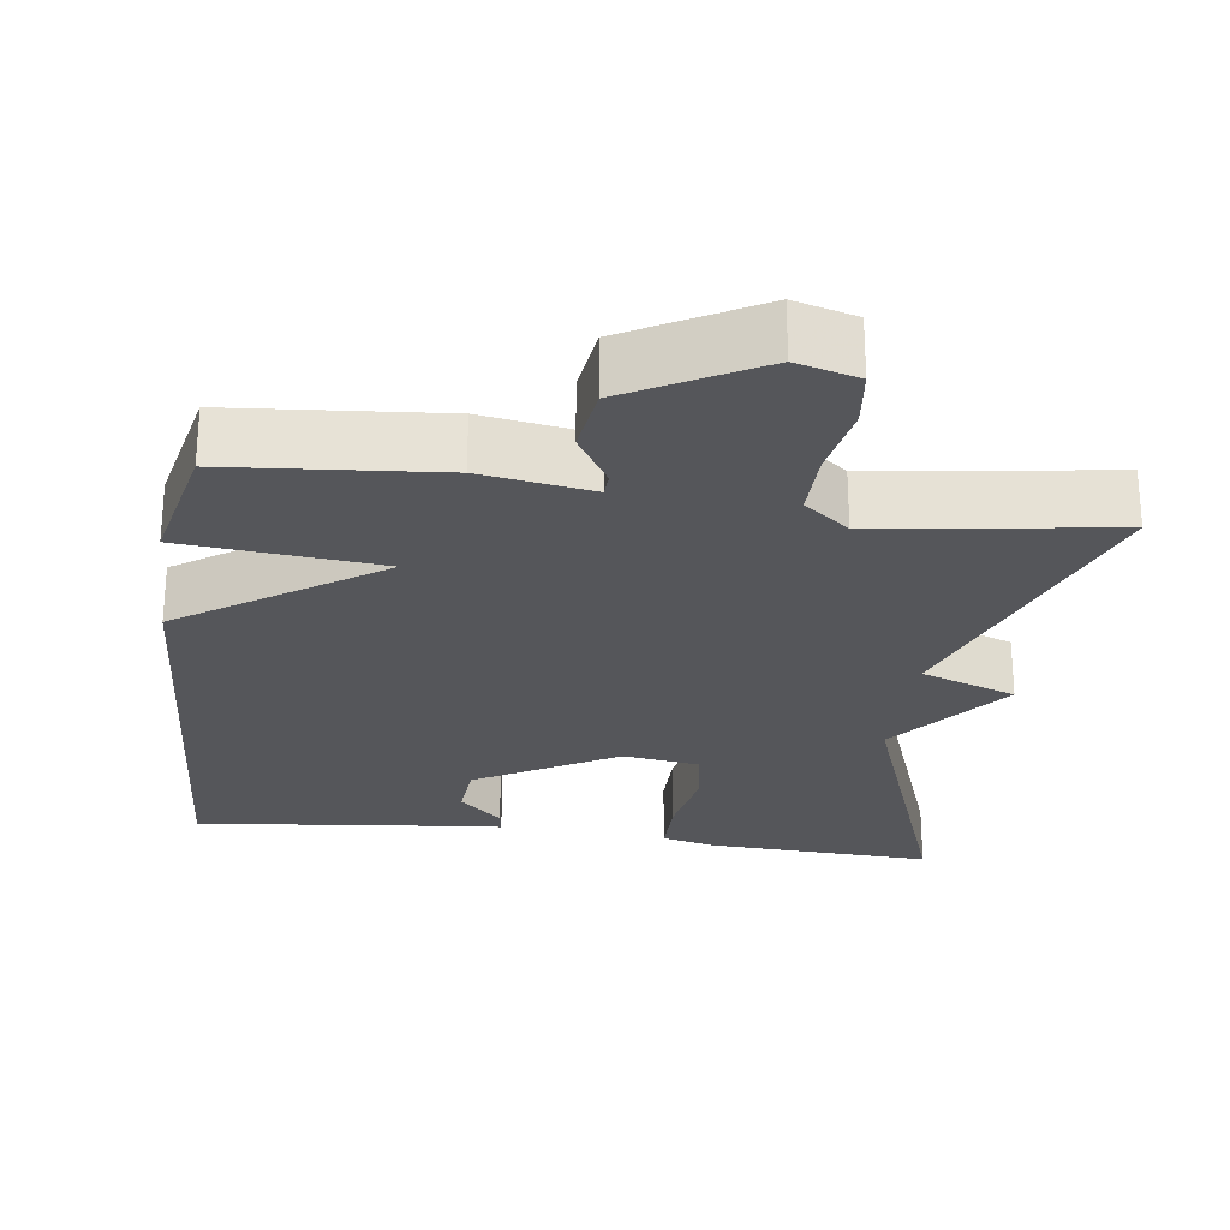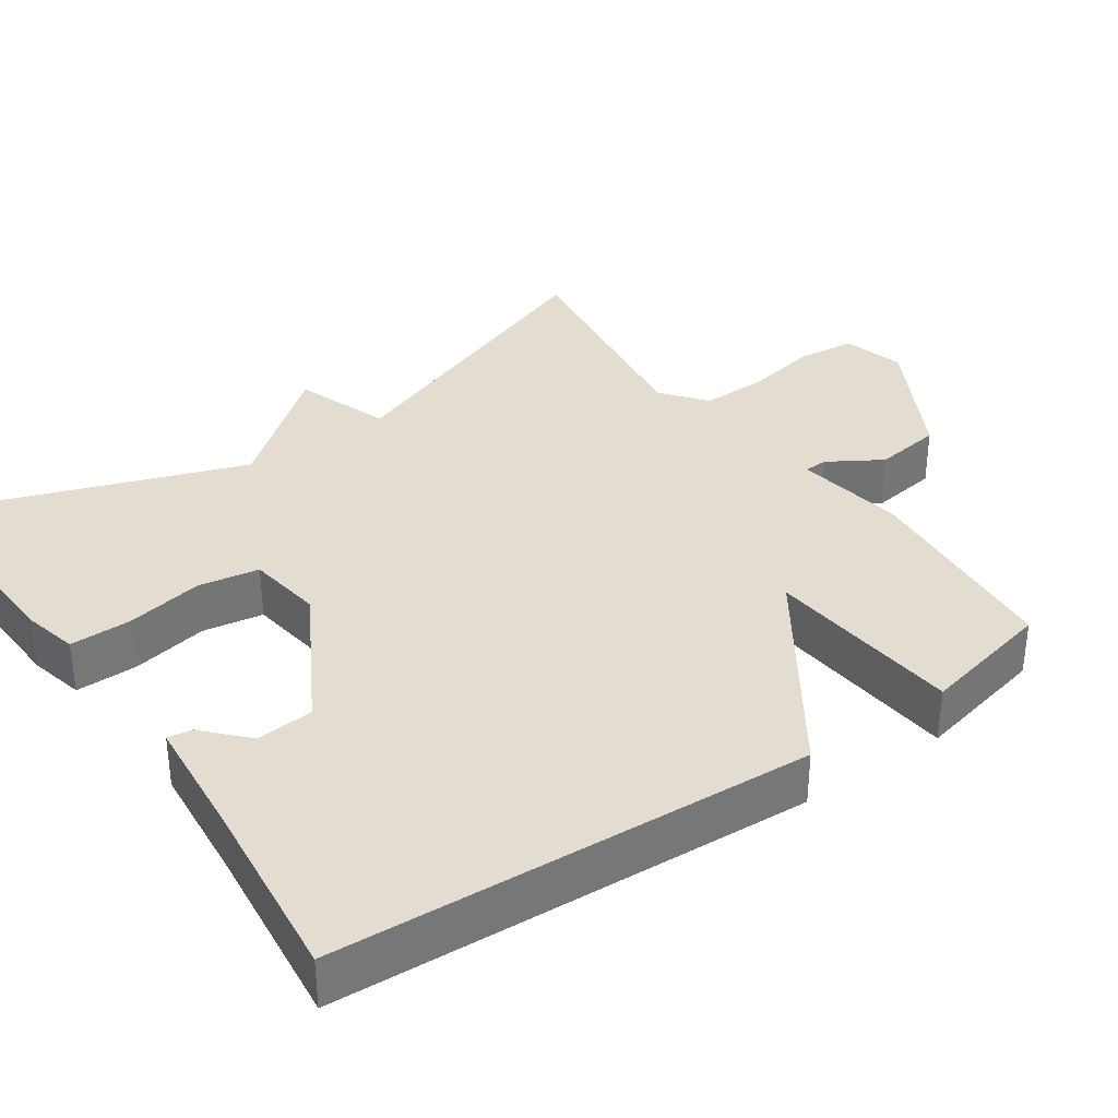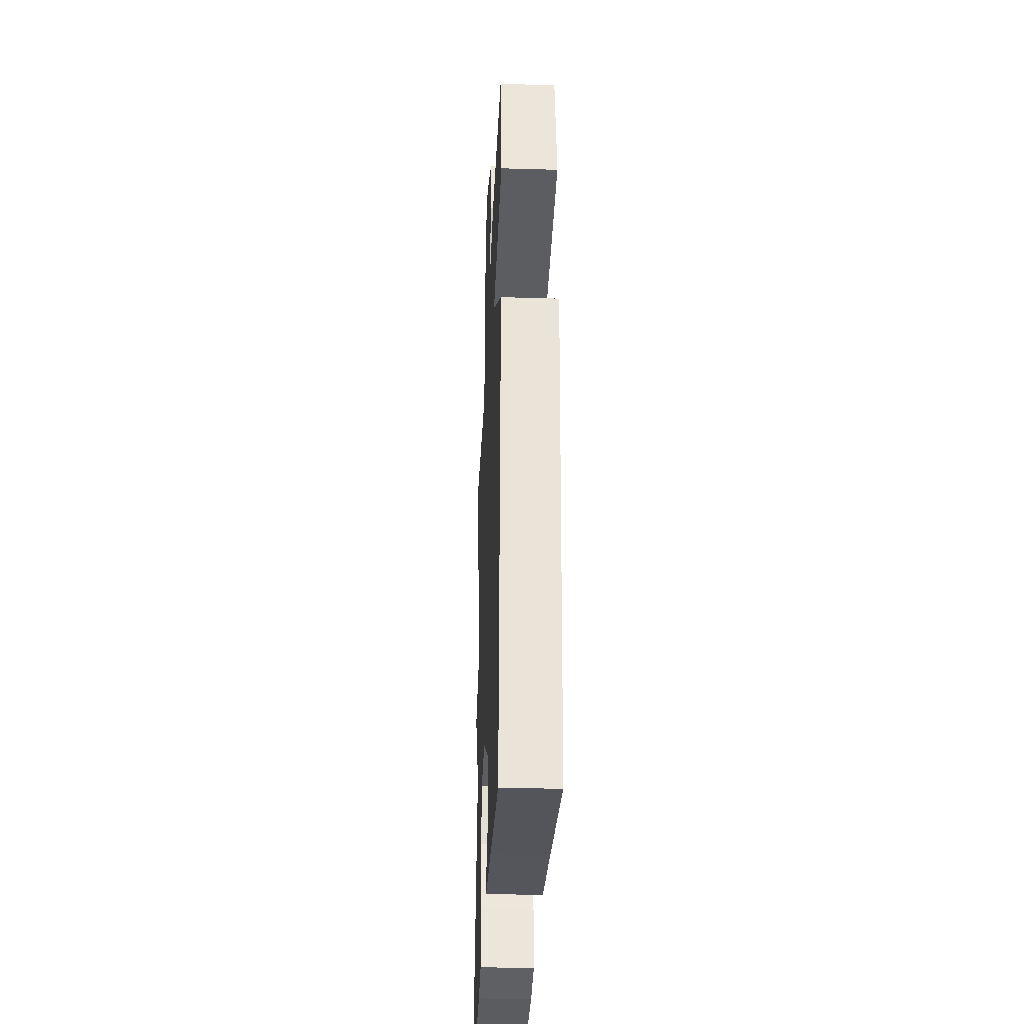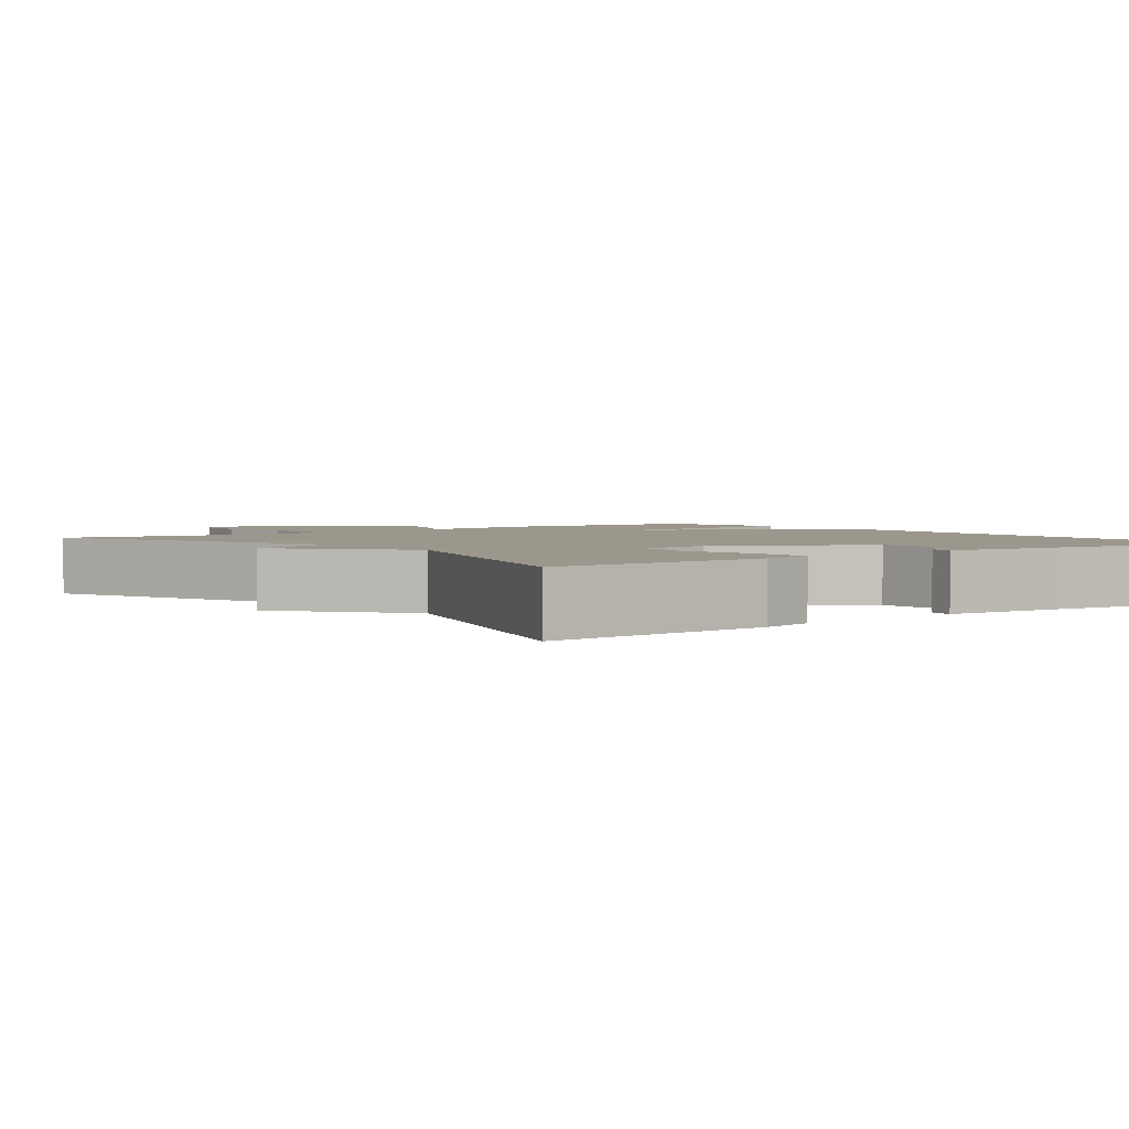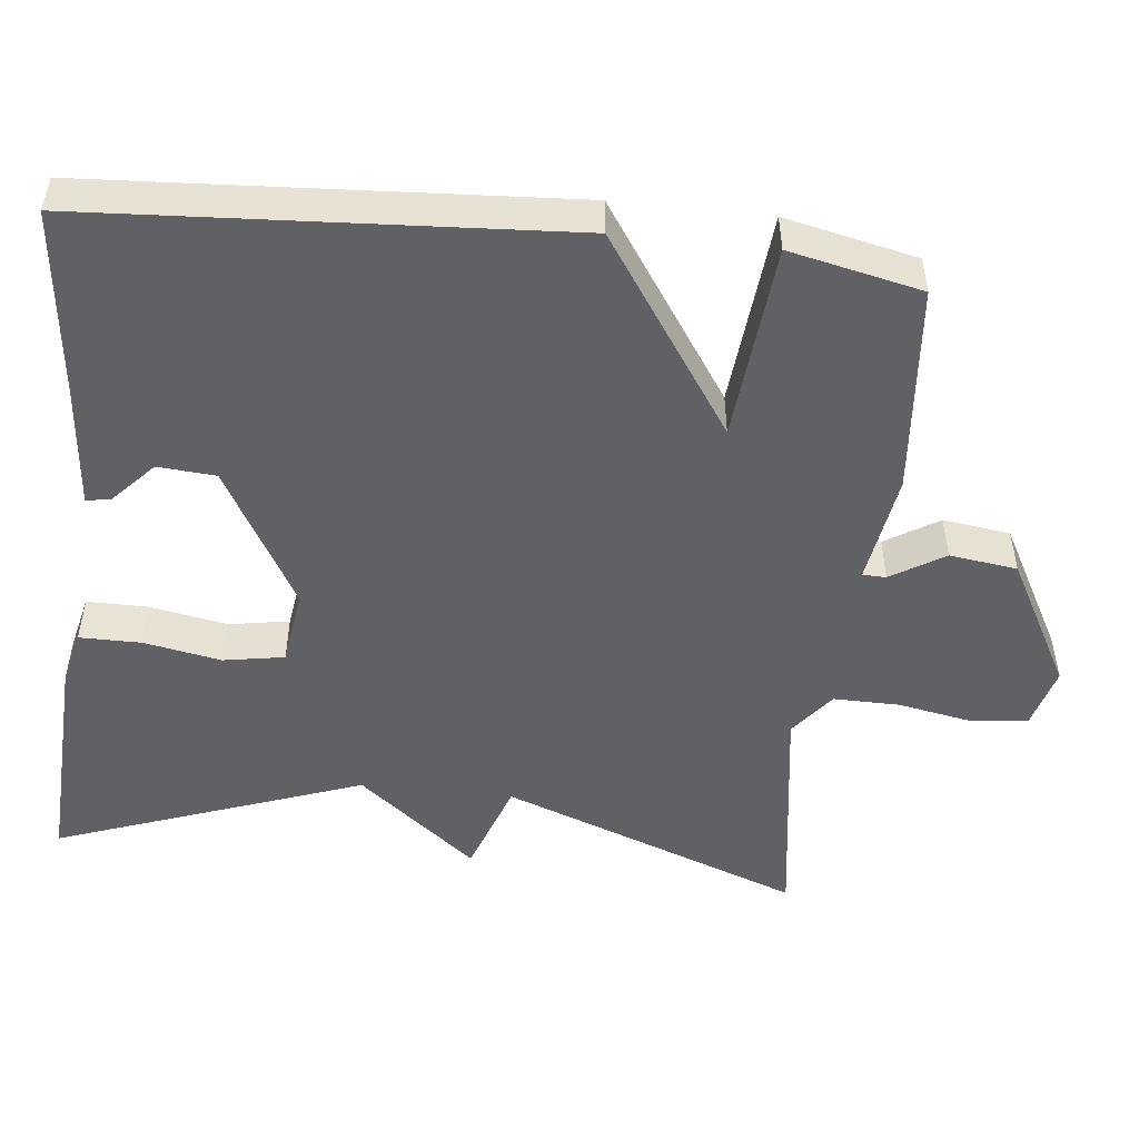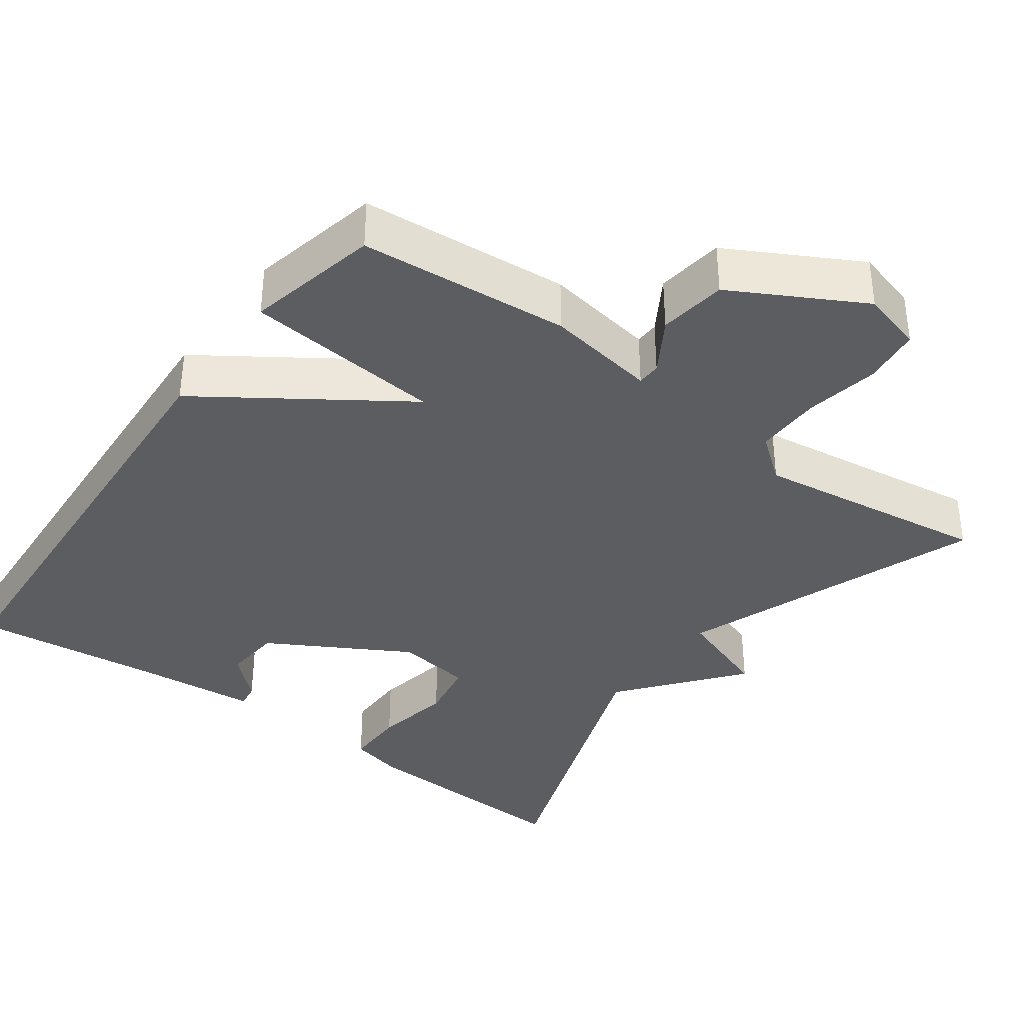
<metadata>
{"format":"obj","ext":"obj","renderer":"f3d","projection":"perspective","resolution":1024,"background":"white","views":[{"elev":-25.9,"azim":-7.7,"up":"+Y"},{"elev":35.1,"azim":-125.0,"up":"+Y"},{"elev":-31.5,"azim":-92.4,"up":"+Z"},{"elev":2.6,"azim":142.5,"up":"+Y"},{"elev":-50.2,"azim":-96.2,"up":"+Y"},{"elev":-37.0,"azim":-36.3,"up":"+Y"}]}
</metadata>
<code>
v -0.5 0.07 0.5
v -0.224 0.07 0.524
v -0.079 0.07 0.501
v -0.078 0.07 0.532
v -0.121 0.07 0.602
v -0.109 0.07 0.691
v 0.061 0.07 0.784
v 0.142 0.07 0.762
v 0.151 0.07 0.686
v 0.133 0.07 0.589
v 0.132 0.07 0.502
v 0.191 0.07 0.456
v 0.5 0.07 0.5
v 0.354 0.07 0.104
v 0.479 0.07 0.06
v 0.354 0.07 -0.096
v 0.5 0.07 -0.5
v 0.203 0.07 -0.486
v 0.131 0.07 -0.469
v 0.131 0.07 -0.388
v 0.15 0.07 -0.286
v 0.136 0.07 -0.206
v 0.036 0.07 -0.192
v -0.148 0.07 -0.297
v -0.154 0.07 -0.373
v -0.098 0.07 -0.425
v -0.093 0.07 -0.457
v -0.253 0.07 -0.472
v -0.5 0.07 -0.5
v -0.538 0.07 0.126
v -0.279 0.07 0.302
v -0.538 0.07 0.326
v -0.5 0 0.5
v -0.224 0 0.524
v -0.079 0 0.501
v -0.078 0 0.532
v -0.121 0 0.602
v -0.109 0 0.691
v 0.061 0 0.784
v 0.142 0 0.762
v 0.151 0 0.686
v 0.133 0 0.589
v 0.132 0 0.502
v 0.191 0 0.456
v 0.5 0 0.5
v 0.354 0 0.104
v 0.479 0 0.06
v 0.354 0 -0.096
v 0.5 0 -0.5
v 0.203 0 -0.486
v 0.131 0 -0.469
v 0.131 0 -0.388
v 0.15 0 -0.286
v 0.136 0 -0.206
v 0.036 0 -0.192
v -0.148 0 -0.297
v -0.154 0 -0.373
v -0.098 0 -0.425
v -0.093 0 -0.457
v -0.253 0 -0.472
v -0.5 0 -0.5
v -0.538 0 0.126
v -0.279 0 0.302
v -0.538 0 0.326
f 1 2 3
f 32 1 3
f 31 32 3
f 28 29 30 31
f 28 31 3
f 25 26 27 28
f 24 25 28
f 24 28 3
f 23 24 3
f 22 23 3 4
f 19 20 21
f 18 19 21
f 17 18 21
f 16 17 21
f 16 21 22
f 15 16 22
f 14 15 22
f 12 13 14 22
f 11 12 22 4
f 8 9 10
f 7 8 10
f 6 7 10
f 5 6 10
f 4 5 10
f 4 10 11
f 35 34 33
f 35 33 64
f 35 64 63
f 63 62 61 60
f 35 63 60
f 60 59 58 57
f 60 57 56
f 35 60 56
f 35 56 55
f 36 35 55 54
f 53 52 51
f 53 51 50
f 53 50 49
f 53 49 48
f 54 53 48
f 54 48 47
f 54 47 46
f 54 46 45 44
f 36 54 44 43
f 42 41 40
f 42 40 39
f 42 39 38
f 42 38 37
f 42 37 36
f 43 42 36
f 1 33 34 2
f 2 34 35 3
f 3 35 36 4
f 4 36 37 5
f 5 37 38 6
f 6 38 39 7
f 7 39 40 8
f 8 40 41 9
f 9 41 42 10
f 10 42 43 11
f 11 43 44 12
f 12 44 45 13
f 13 45 46 14
f 14 46 47 15
f 15 47 48 16
f 16 48 49 17
f 17 49 50 18
f 18 50 51 19
f 19 51 52 20
f 20 52 53 21
f 21 53 54 22
f 22 54 55 23
f 23 55 56 24
f 24 56 57 25
f 25 57 58 26
f 26 58 59 27
f 27 59 60 28
f 28 60 61 29
f 29 61 62 30
f 30 62 63 31
f 31 63 64 32
f 32 64 33 1

</code>
